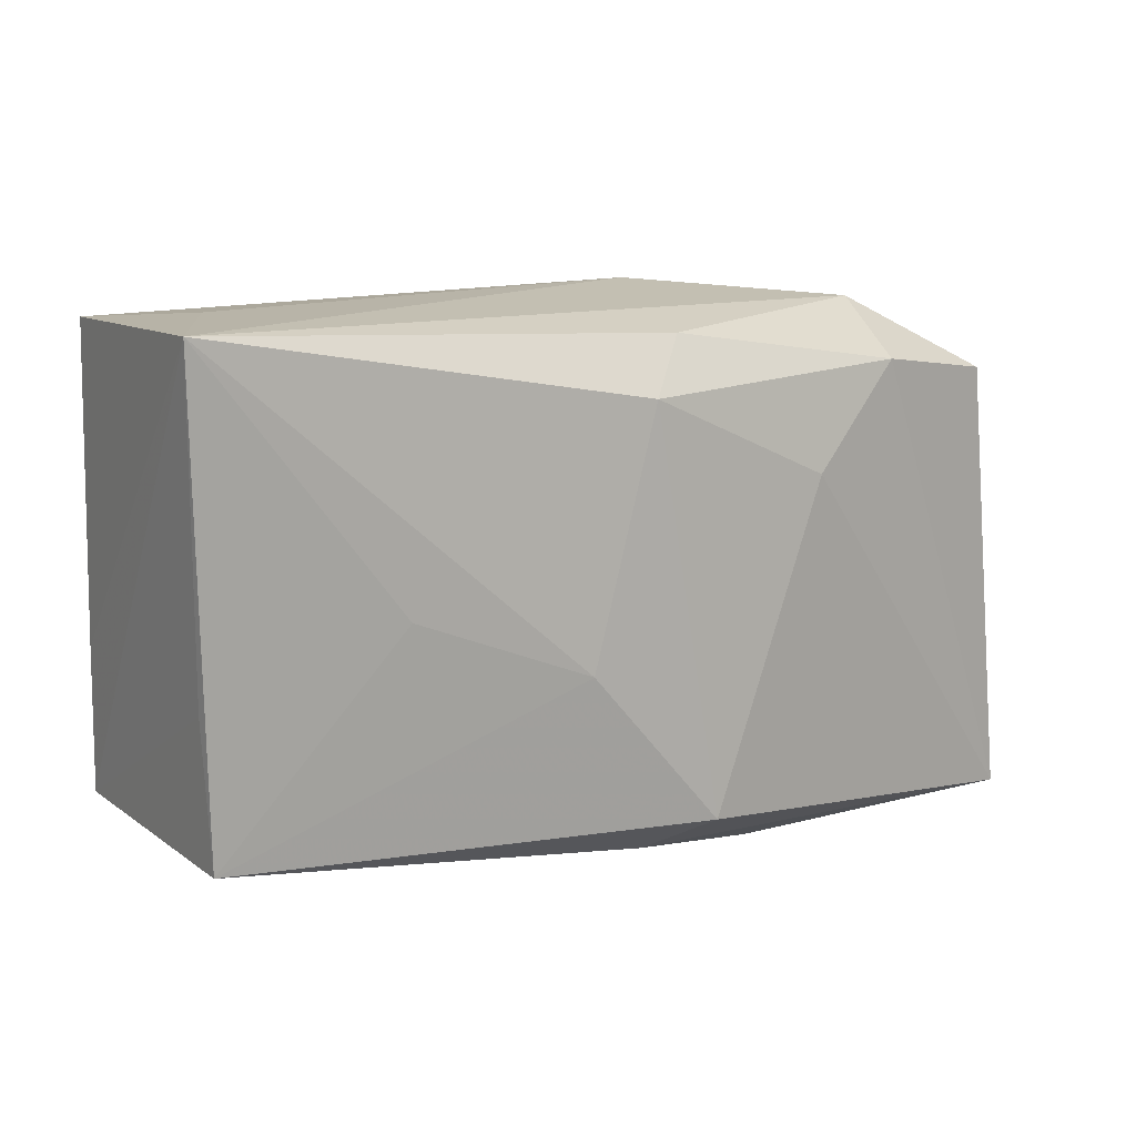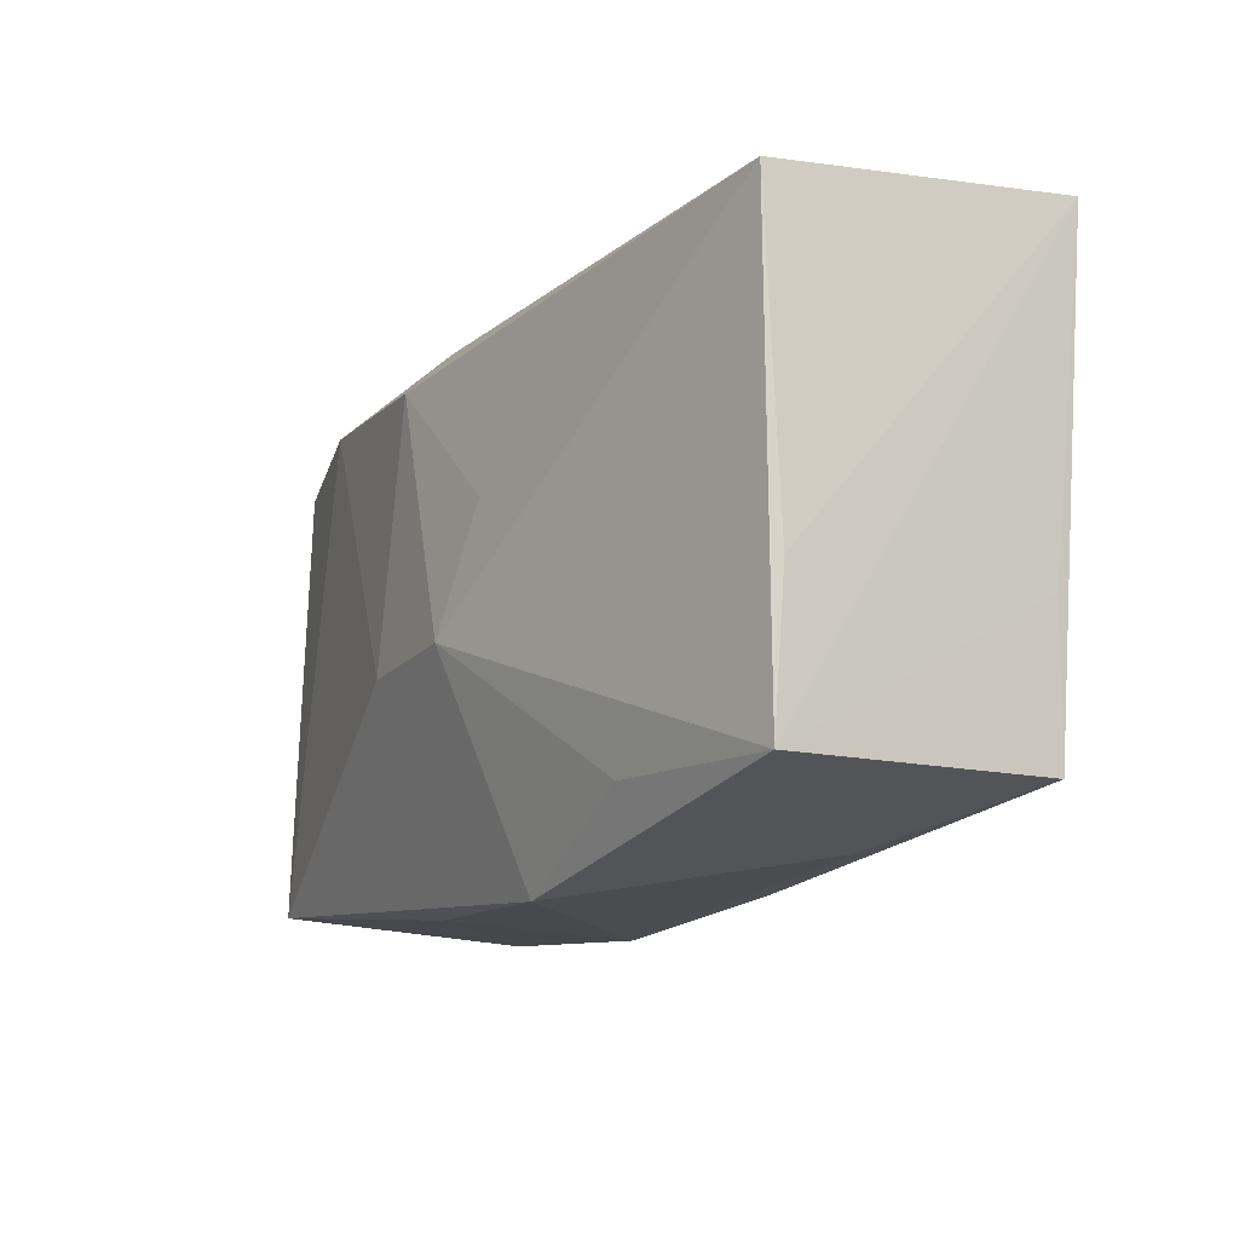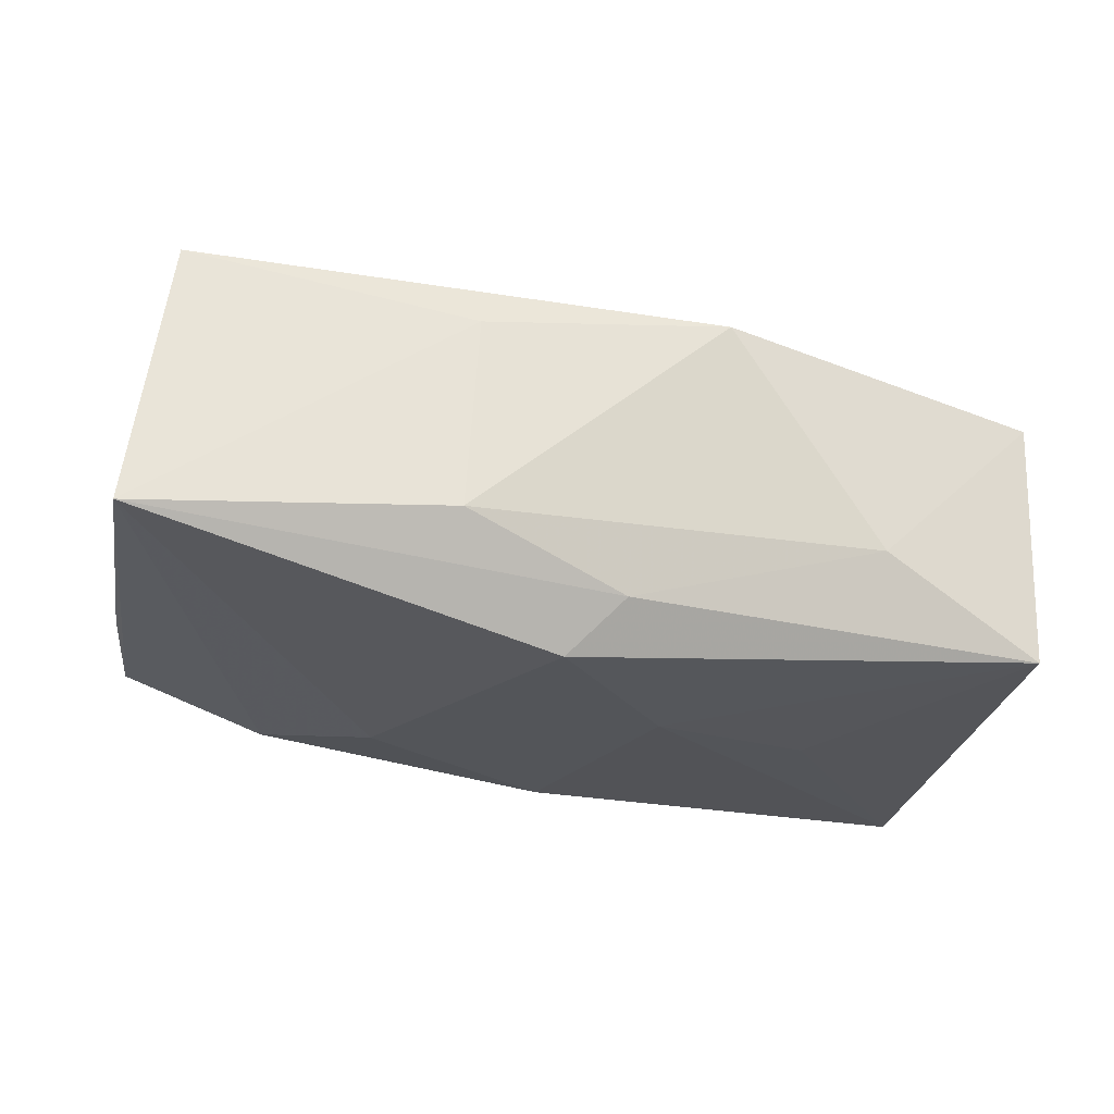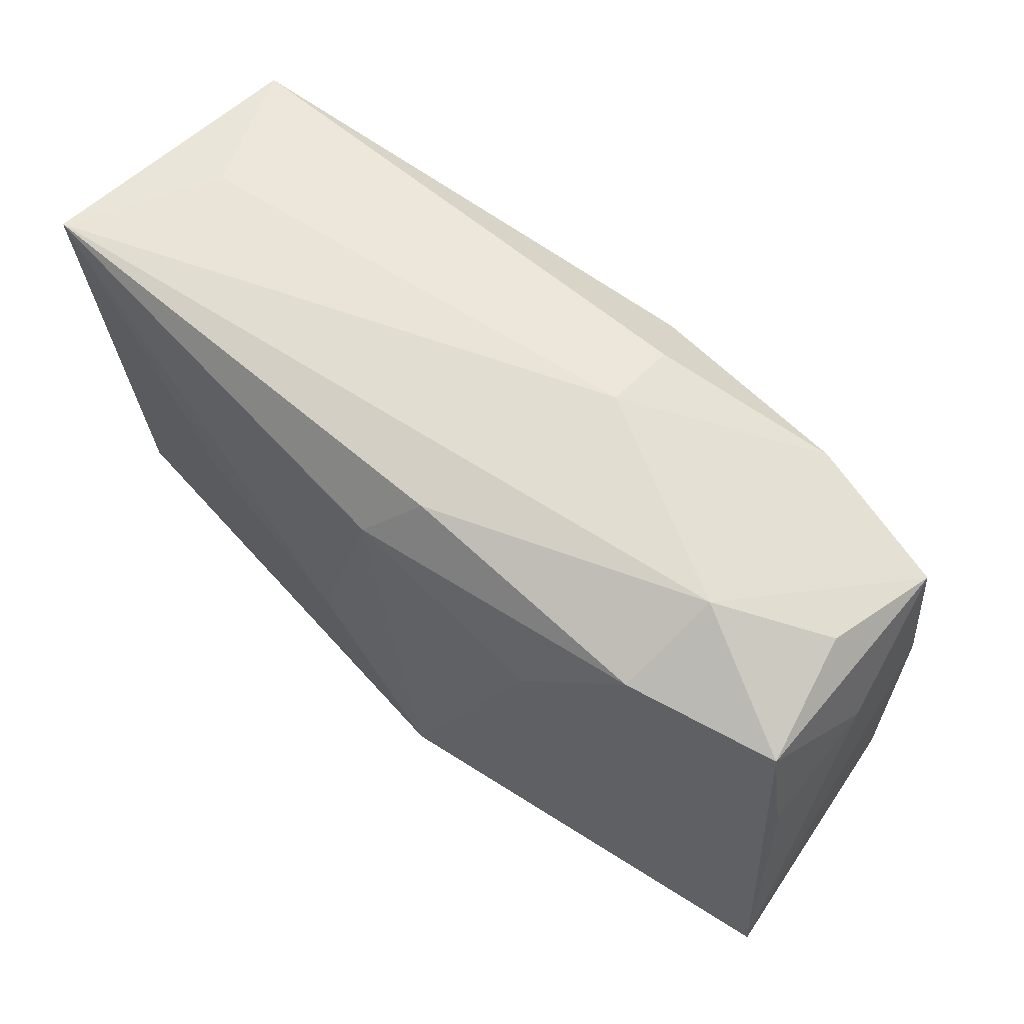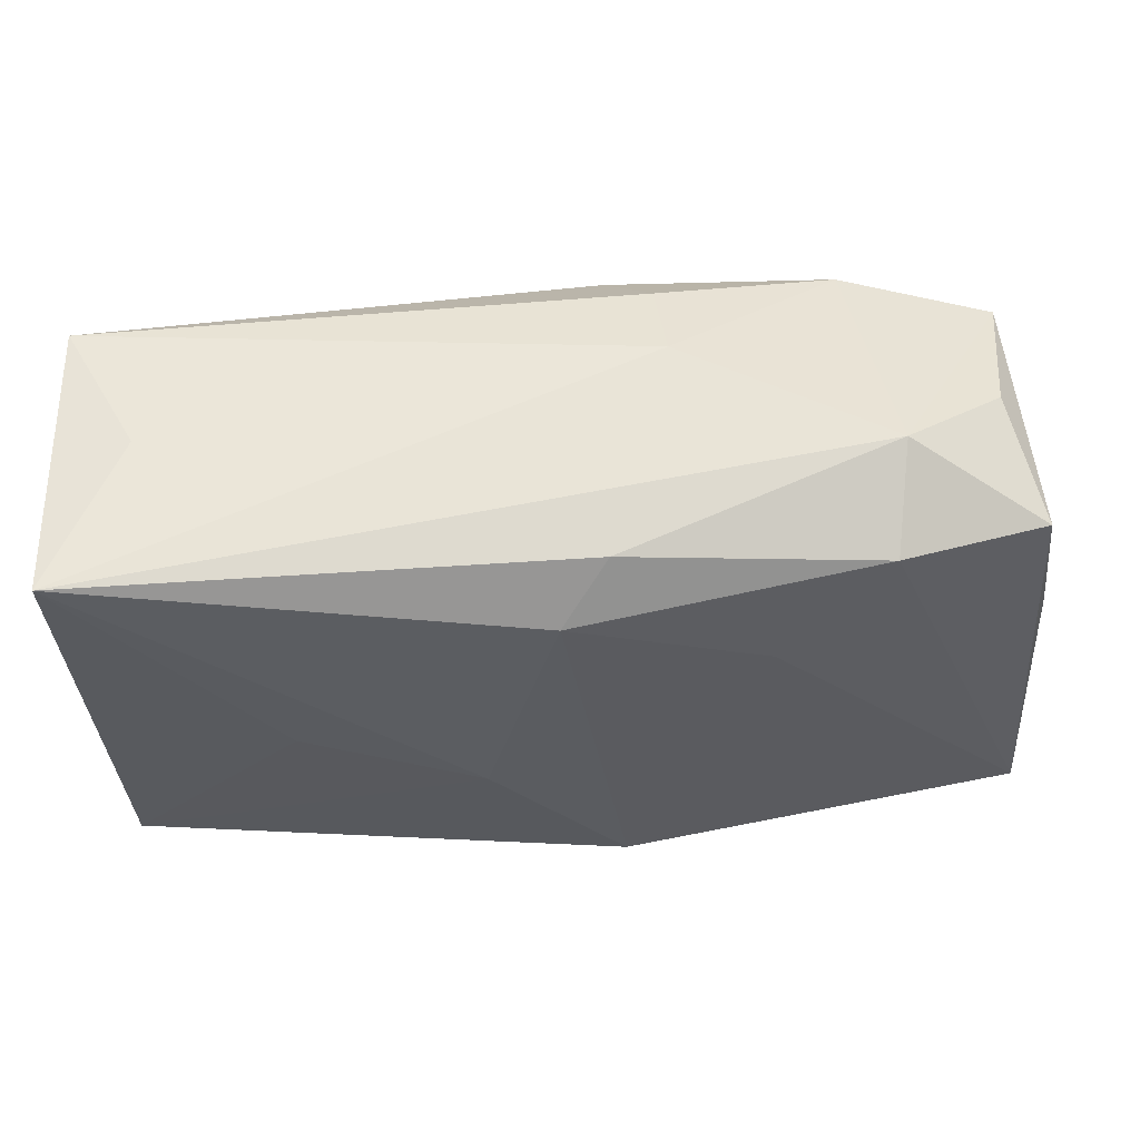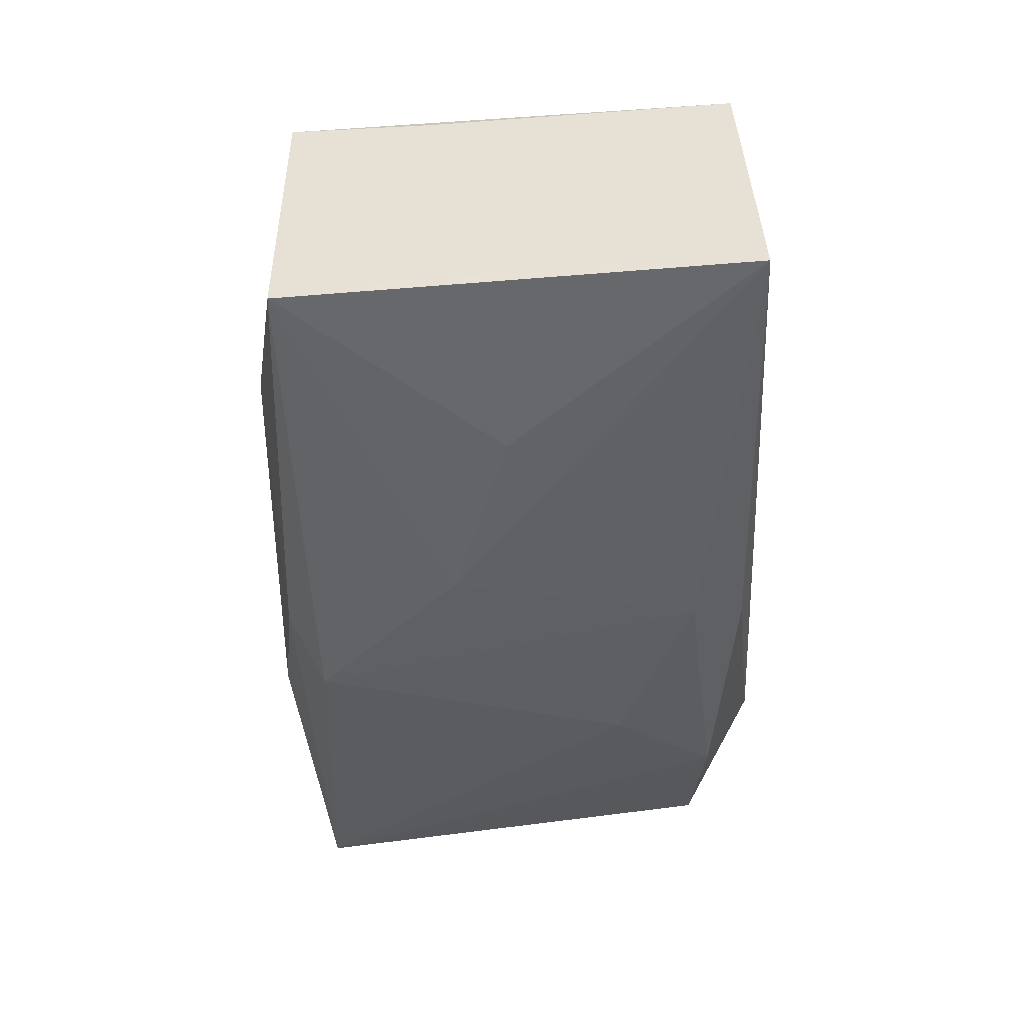
<metadata>
{"format":"obj","ext":"obj","renderer":"f3d","projection":"perspective","resolution":1024,"background":"white","views":[{"elev":13.0,"azim":148.9,"up":"+Y"},{"elev":-11.2,"azim":62.9,"up":"+Y"},{"elev":-25.1,"azim":-13.5,"up":"+Z"},{"elev":61.2,"azim":-137.6,"up":"+Y"},{"elev":56.2,"azim":175.9,"up":"+Y"},{"elev":-46.0,"azim":95.3,"up":"+Z"}]}
</metadata>
<code>
v -0.004406 0.01575 0.01603
v 0.03563 0.02108 0.009335
v 0.007714 0.005337 0.01537
v -0.03285 0.01714 0.001804
v -0.03549 0.003789 0.01184
v -0.0118 -0.02193 0.009289
v -0.002521 0.01975 -0.01217
v -0.004164 -0.01731 -0.01596
v 0.03586 -0.004004 -0.01167
v -0.01304 -0.02285 -0.007114
v 0.003398 -0.004182 0.01666
v -0.03532 0.01437 -0.008066
v -0.008068 0.02215 0.004313
v -0.0246 0.02053 -0.003798
v 0.03051 0.02215 -0.001564
v 0.02138 -0.01933 -0.005371
v 0.03638 -0.003704 0.008451
v 0.008334 -0.02207 0.01156
v 0.02105 0.001269 -0.01469
v 0.02172 0.001553 0.01255
v -0.03669 0.00357 -0.007612
v 0.006845 -0.004448 -0.01582
v -0.02221 0.01682 0.01438
v 0.03626 -0.01527 0.009222
v -0.03801 -0.02186 -0.00899
v -0.007384 -0.005131 0.01666
v 0.03535 -0.01562 -0.01204
v 0.0001096 -0.0201 -0.01182
v -0.03481 -0.02039 0.01327
v -0.03445 0.01469 0.012
v -0.03643 0.007681 0.002107
v 0.03672 0.02215 -0.01376
v -0.0233 0.01631 -0.01165
v 0.02095 -0.01548 0.01167
v -0.007619 0.02041 0.01091
v 0.001152 0.01548 -0.01529
v -0.01477 0.008232 -0.0141
f 32 24 9
f 11 29 18
f 36 7 32
f 32 13 15
f 11 24 20
f 26 29 11
f 26 23 29
f 13 23 35
f 29 23 30
f 34 24 11
f 11 18 34
f 34 18 24
f 8 36 22
f 22 36 32
f 2 20 24
f 32 15 2
f 11 20 2
f 2 15 13
f 13 35 2
f 1 26 11
f 23 26 1
f 1 35 23
f 1 2 35
f 19 22 32
f 27 9 24
f 8 22 27
f 22 19 27
f 32 9 27
f 27 19 32
f 6 18 29
f 17 24 32
f 32 2 17
f 17 2 24
f 11 2 3
f 3 1 11
f 2 1 3
f 7 36 33
f 14 23 13
f 14 30 23
f 14 33 12
f 7 33 14
f 14 13 32
f 32 7 14
f 30 12 31
f 24 18 16
f 16 27 24
f 12 33 25
f 25 6 29
f 4 12 30
f 30 14 4
f 4 14 12
f 29 30 5
f 30 31 5
f 5 25 29
f 31 25 5
f 10 16 18
f 18 6 10
f 6 25 10
f 21 31 12
f 12 25 21
f 21 25 31
f 8 25 37
f 37 25 33
f 37 36 8
f 37 33 36
f 8 27 28
f 28 25 8
f 28 10 25
f 27 16 28
f 16 10 28

</code>
